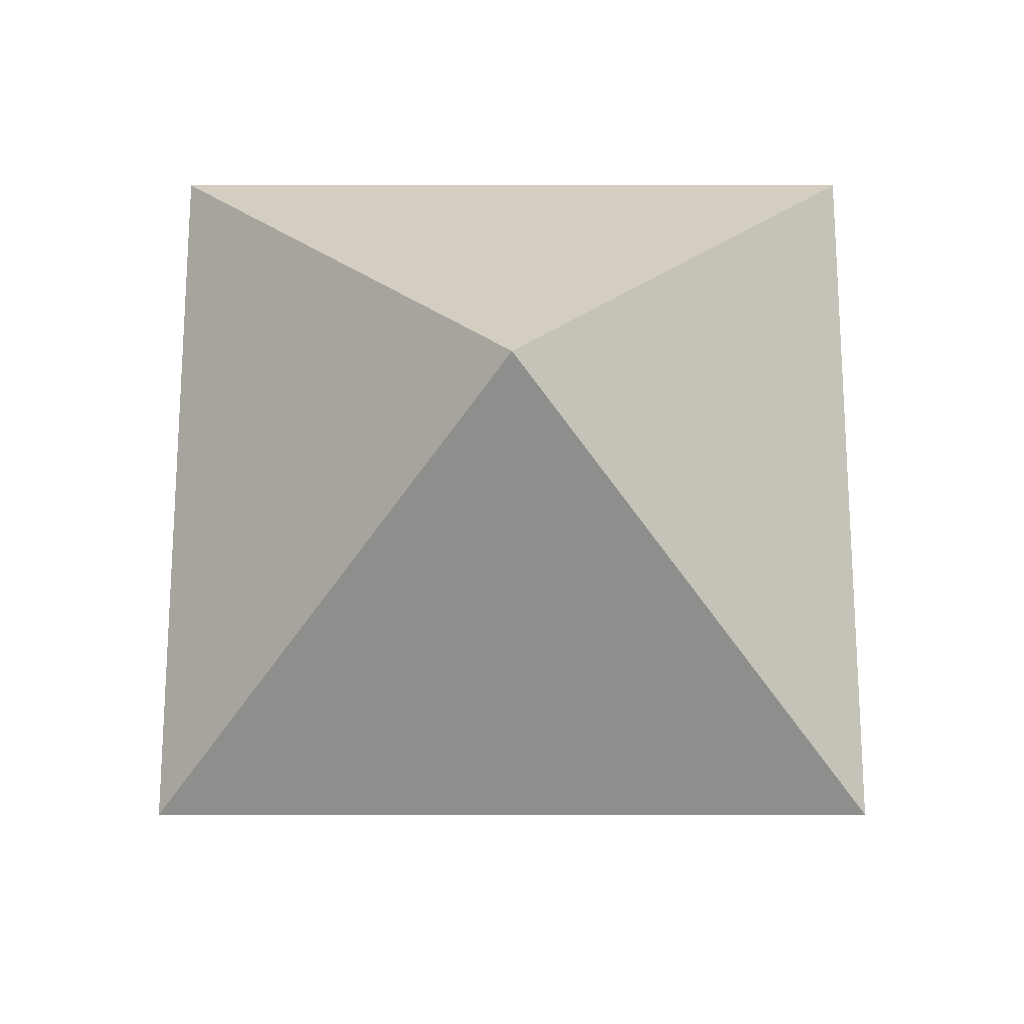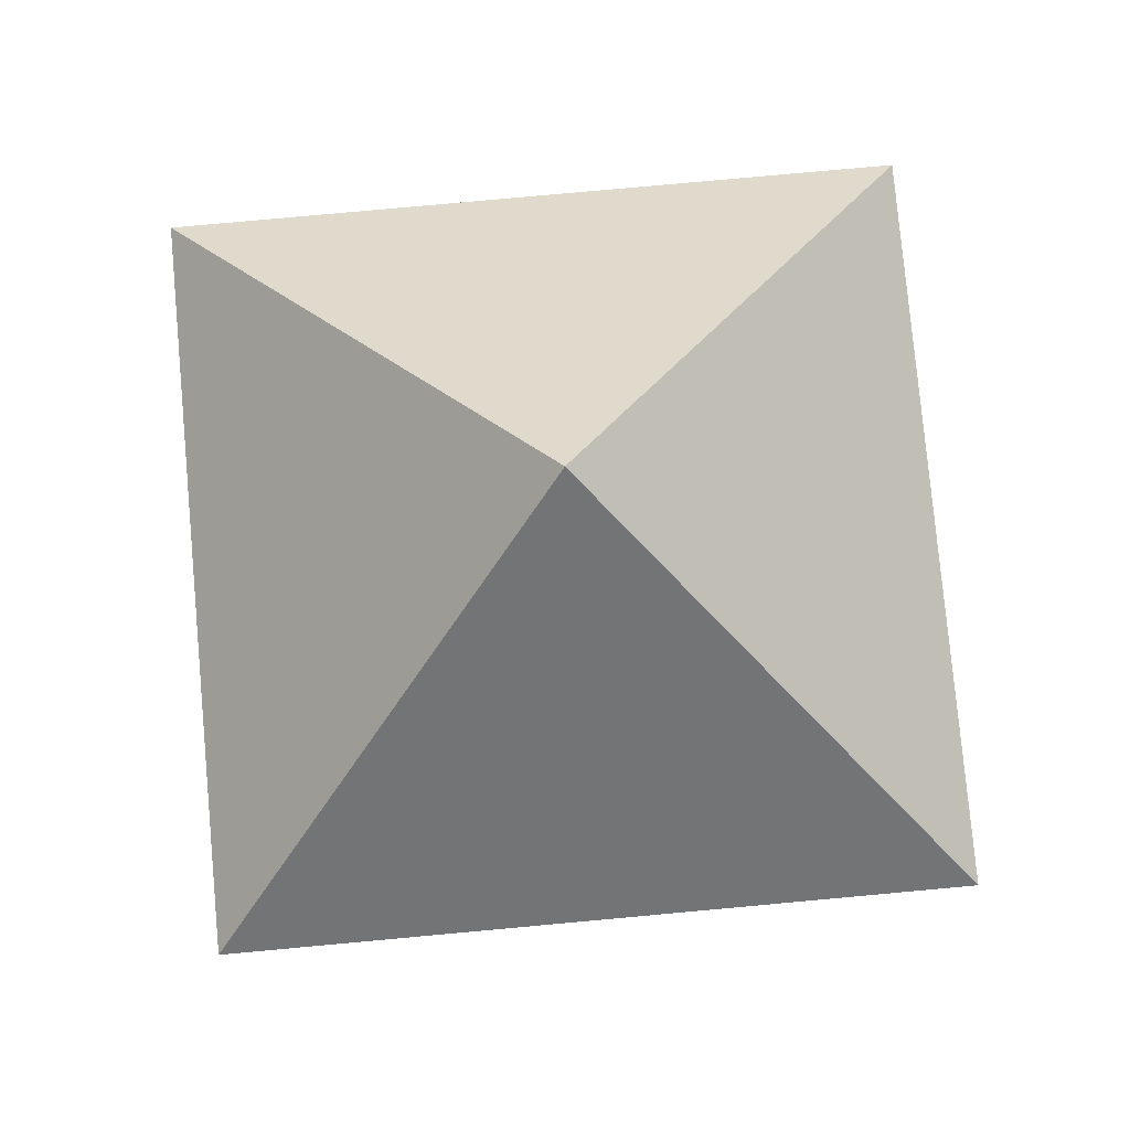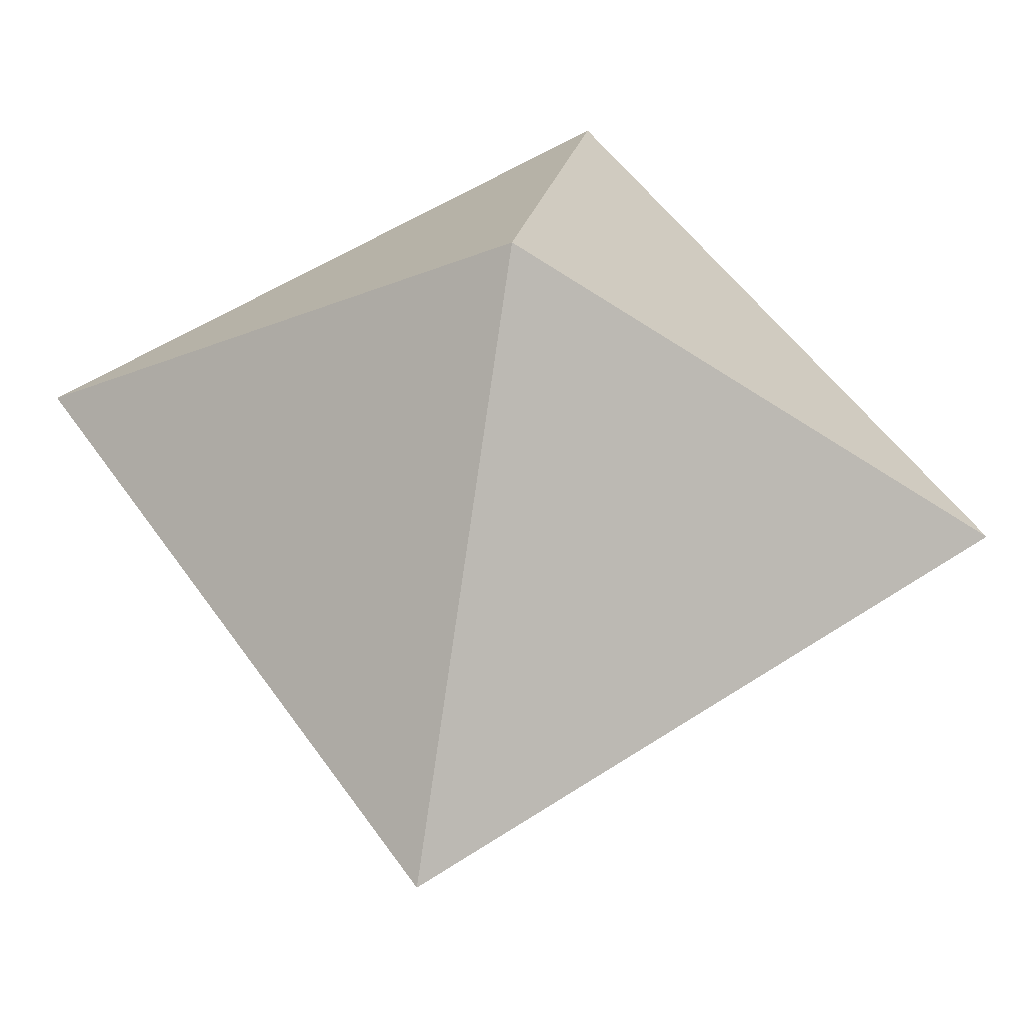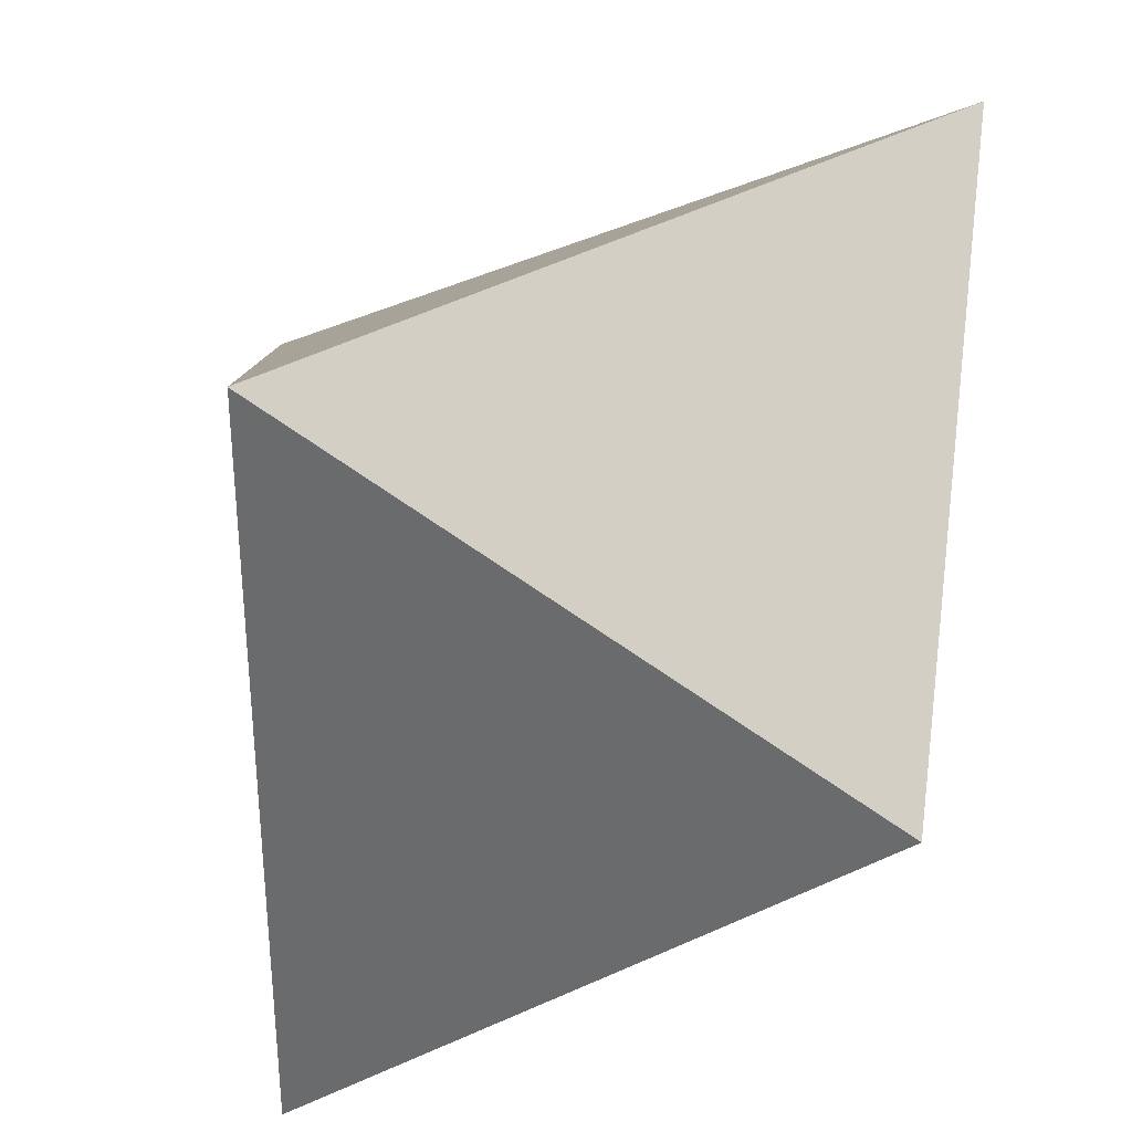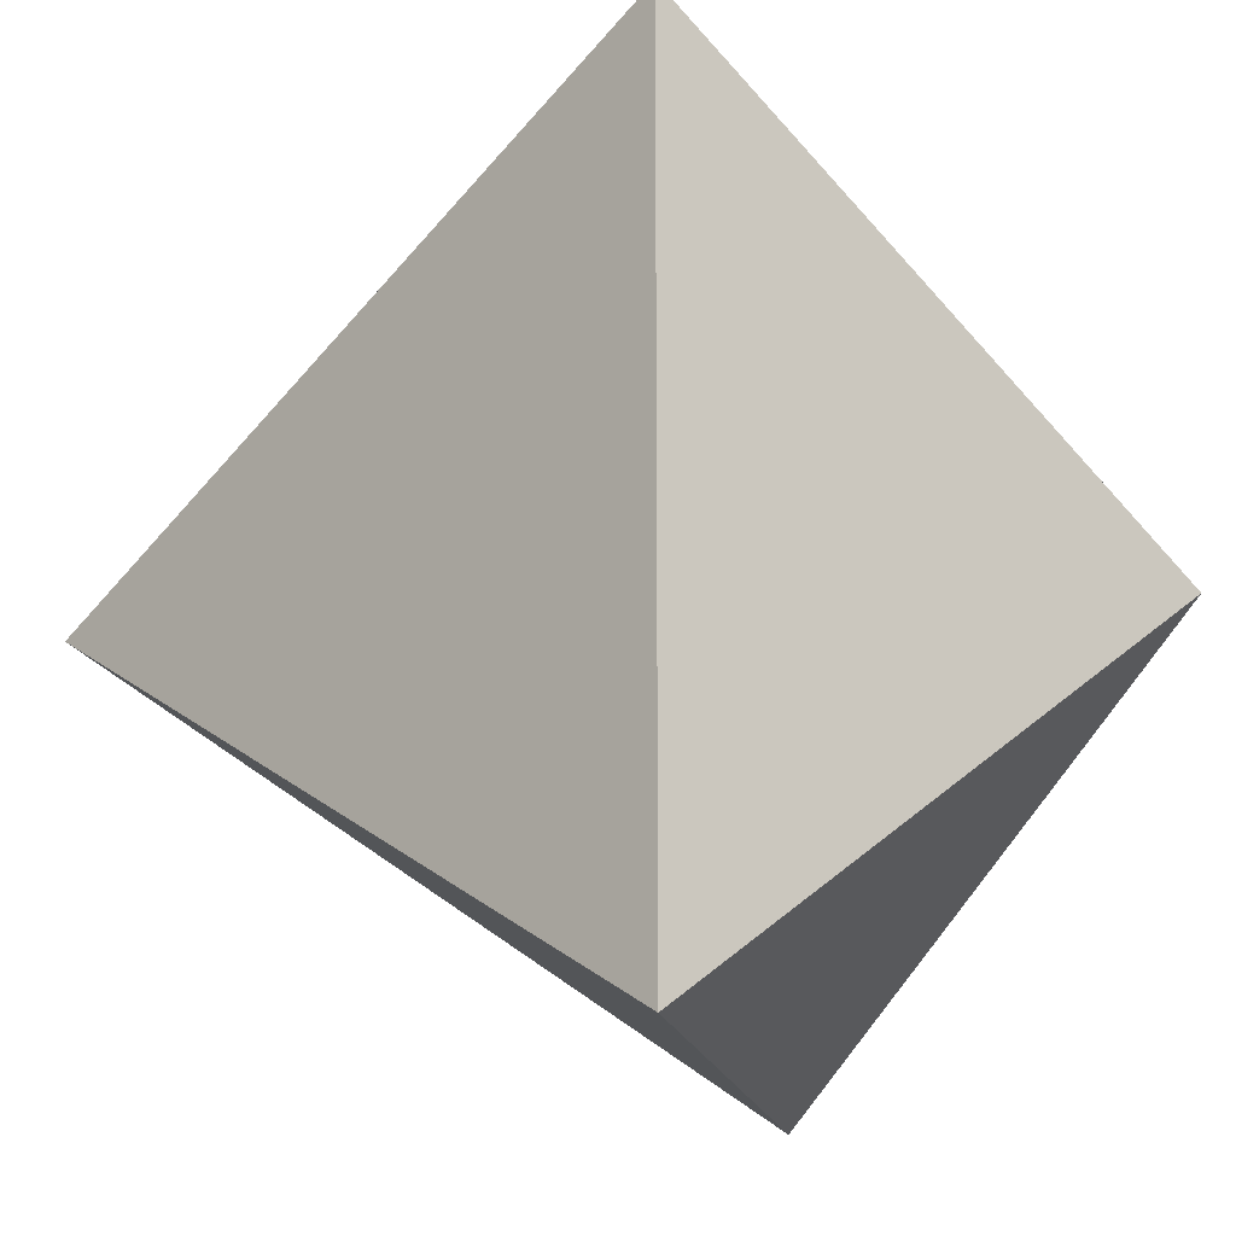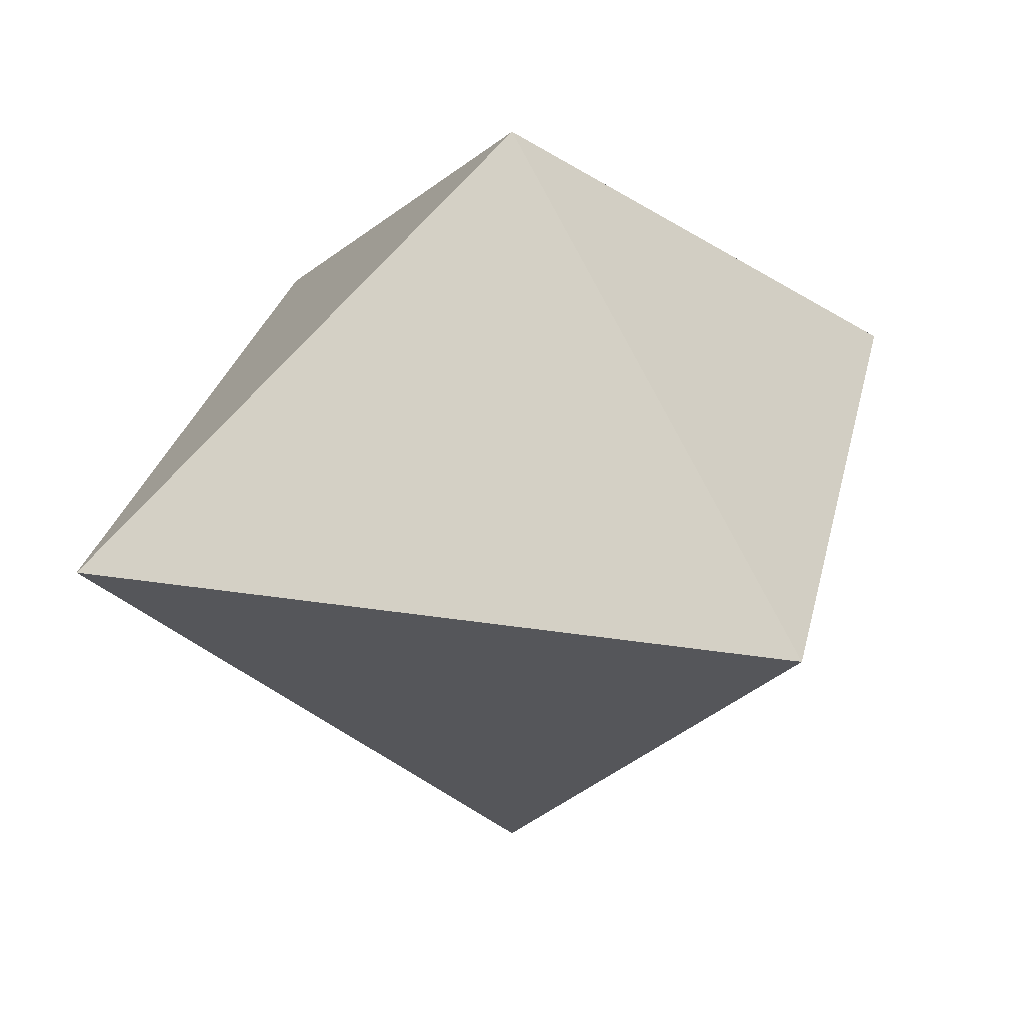
<metadata>
{"format":"obj","ext":"obj","renderer":"f3d","projection":"perspective","resolution":1024,"background":"white","views":[{"elev":70.3,"azim":180.0,"up":"+Z"},{"elev":79.3,"azim":-5.2,"up":"+Z"},{"elev":54.6,"azim":-124.6,"up":"+Z"},{"elev":35.7,"azim":-36.9,"up":"+Y"},{"elev":-14.9,"azim":-80.6,"up":"+Y"},{"elev":29.7,"azim":102.9,"up":"+Z"}]}
</metadata>
<code>
g [GIMMICK]crystal_gray1
v -0.15 0.1494 0.03568
v 0.15 0.1494 0.03568
v 1.537e-07 0 0.1846
v 0.15 0.1494 0.03568
v 0.15 -0.1494 0.03568
v 1.537e-07 0 0.1846
v 0.15 -0.1494 0.03568
v -0.15 -0.1494 0.03568
v 1.537e-07 0 0.1846
v -0.15 -0.1494 0.03568
v -0.15 0.1494 0.03568
v 1.537e-07 0 0.1846
v -0.15 0.1494 0.03568
v 1.537e-07 0 -0.1846
v 0.15 0.1494 0.03568
v 0.15 0.1494 0.03568
v 1.537e-07 0 -0.1846
v 0.15 -0.1494 0.03568
v 0.15 -0.1494 0.03568
v 1.537e-07 0 -0.1846
v -0.15 -0.1494 0.03568
v -0.15 -0.1494 0.03568
v 1.537e-07 0 -0.1846
v -0.15 0.1494 0.03568
g [GIMMICK]crystal_gray1_0
f 3 2 1
f 6 5 4
f 9 8 7
f 12 11 10
f 15 14 13
f 18 17 16
f 21 20 19
f 24 23 22

</code>
